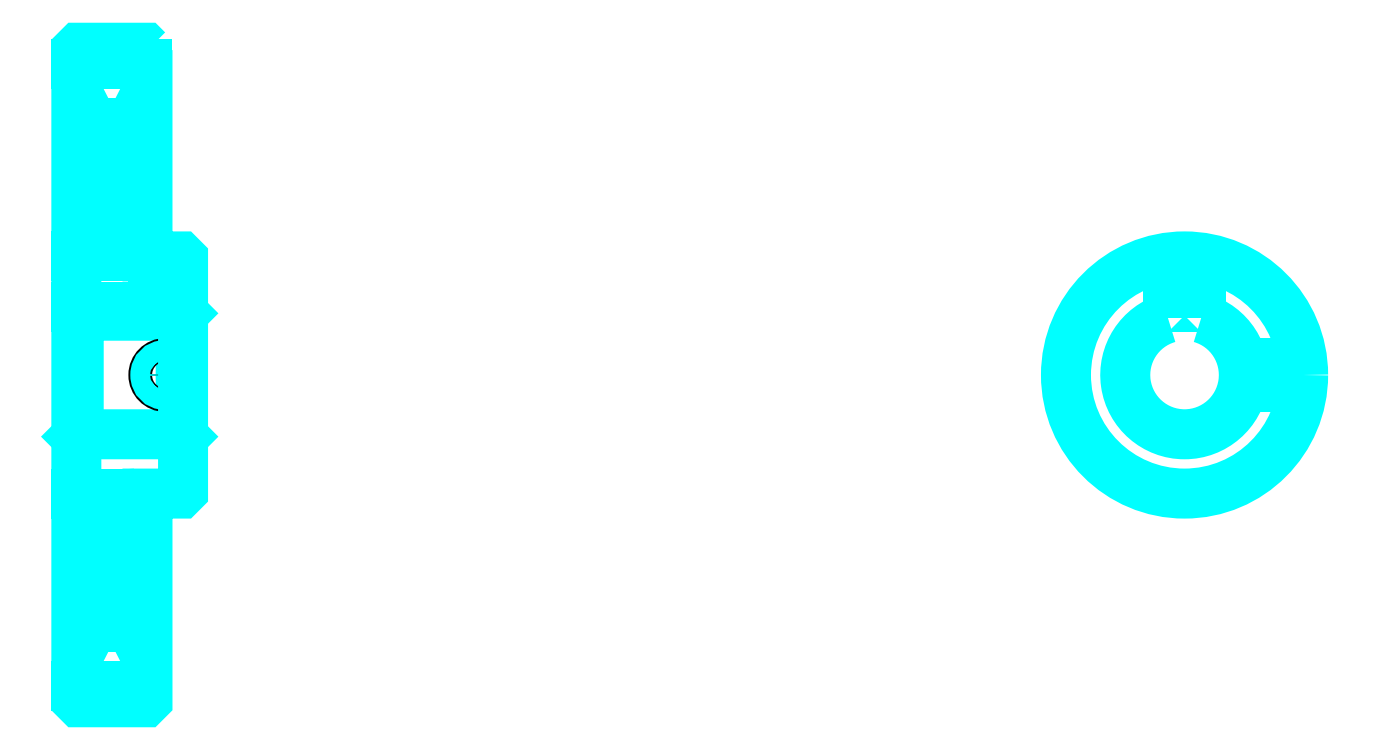
<metadata>
{"format":"dxf","ext":"dxf","renderer":"ezdxf+matplotlib","layout":"modelspace","background":"white","min_lineweight":24,"dpi":150}
</metadata>
<code>
0
SECTION
2
ENTITIES
0
ARC
8
0
10
302.8
20
351.8
30
0
40
2
50
270
51
0
0
ARC
8
0
10
302.8
20
247.8
30
0
40
2
50
0
51
90
0
LINE
8
0
10
297.8
20
431
30
0
11
327.8
21
431
31
0
0
LINE
8
0
10
297.8
20
168.5
30
0
11
327.8
21
168.5
31
0
0
LINE
8
0
10
342.8
20
325.8
30
0
11
341.8
21
324.8
31
0
0
LINE
8
0
10
342.8
20
273.8
30
0
11
341.8
21
274.8
31
0
0
LINE
8
0
10
297.8
20
273.8
30
0
11
298.8
21
274.8
31
0
0
LINE
8
0
10
297.8
20
349.8
30
0
11
302.8
21
349.8
31
0
0
LINE
8
0
10
297.8
20
249.8
30
0
11
302.8
21
249.8
31
0
0
POLYLINE
8
0
66
1
10
0
20
0
30
0
70
2
0
VERTEX
8
0
10
320.8
20
351.8
30
0
70
0
0
VERTEX
8
0
10
320.8
20
406.1
30
0
70
0
0
VERTEX
8
0
10
327.8
20
419.8
30
0
70
0
0
SEQEND
8
0
0
POLYLINE
8
0
66
1
10
0
20
0
30
0
70
2
0
VERTEX
8
0
10
304.8
20
351.8
30
0
70
0
0
VERTEX
8
0
10
304.8
20
406.1
30
0
70
0
0
VERTEX
8
0
10
297.8
20
419.8
30
0
70
0
0
SEQEND
8
0
0
POLYLINE
8
0
66
1
10
0
20
0
30
0
70
2
0
VERTEX
8
0
10
320.8
20
247.8
30
0
70
0
0
VERTEX
8
0
10
320.8
20
193.5
30
0
70
0
0
VERTEX
8
0
10
327.8
20
179.8
30
0
70
0
0
SEQEND
8
0
0
POLYLINE
8
0
66
1
10
0
20
0
30
0
70
2
0
VERTEX
8
0
10
304.8
20
247.8
30
0
70
0
0
VERTEX
8
0
10
304.8
20
193.5
30
0
70
0
0
VERTEX
8
0
10
297.8
20
179.8
30
0
70
0
0
SEQEND
8
0
0
POLYLINE
8
0
66
1
10
0
20
0
30
0
70
2
0
VERTEX
8
0
10
297.8
20
325.8
30
0
70
0
0
VERTEX
8
0
10
298.8
20
324.8
30
0
70
0
0
VERTEX
8
0
10
298.8
20
274.8
30
0
70
0
0
VERTEX
8
0
10
341.8
20
274.8
30
0
70
0
0
VERTEX
8
0
10
341.8
20
324.8
30
0
70
0
0
VERTEX
8
0
10
298.8
20
324.8
30
0
70
0
0
SEQEND
8
0
0
ARC
8
0
10
765.1
20
299.8
30
0
40
25
50
106.3
51
73.74
0
POLYLINE
8
0
66
1
10
0
20
0
30
0
70
2
0
VERTEX
8
0
10
772.1
20
323.8
30
0
70
0
0
VERTEX
8
0
10
772.1
20
328.6
30
0
70
0
0
VERTEX
8
0
10
758.1
20
328.6
30
0
70
0
0
VERTEX
8
0
10
758.1
20
323.8
30
0
70
0
0
SEQEND
8
0
0
LINE
8
0
10
297.8
20
328.6
30
0
11
342.8
21
328.6
31
0
0
POLYLINE
8
0
66
1
10
0
20
0
30
0
70
2
0
VERTEX
8
0
10
340.3
20
349.8
30
0
70
0
0
VERTEX
8
0
10
340.3
20
328.6
30
0
70
0
0
SEQEND
8
0
0
POLYLINE
8
0
66
1
10
0
20
0
30
0
70
2
0
VERTEX
8
0
10
330.3
20
349.8
30
0
70
0
0
VERTEX
8
0
10
330.3
20
328.6
30
0
70
0
0
SEQEND
8
0
0
POLYLINE
8
0
66
1
10
0
20
0
30
0
70
2
0
VERTEX
8
0
10
339.5
20
349.8
30
0
70
0
0
VERTEX
8
0
10
339.5
20
328.6
30
0
70
0
0
SEQEND
8
0
0
POLYLINE
8
0
66
1
10
0
20
0
30
0
70
2
0
VERTEX
8
0
10
331.1
20
349.8
30
0
70
0
0
VERTEX
8
0
10
331.1
20
328.6
30
0
70
0
0
SEQEND
8
0
0
POLYLINE
8
0
66
1
10
0
20
0
30
0
70
2
0
VERTEX
8
0
10
760.1
20
328.6
30
0
70
0
0
VERTEX
8
0
10
760.1
20
349.5
30
0
70
0
0
SEQEND
8
0
0
POLYLINE
8
0
66
1
10
0
20
0
30
0
70
2
0
VERTEX
8
0
10
770.1
20
328.6
30
0
70
0
0
VERTEX
8
0
10
770.1
20
349.5
30
0
70
0
0
SEQEND
8
0
0
POLYLINE
8
0
66
1
10
0
20
0
30
0
70
2
0
VERTEX
8
0
10
760.9
20
328.6
30
0
70
0
0
VERTEX
8
0
10
760.9
20
349.6
30
0
70
0
0
SEQEND
8
0
0
POLYLINE
8
0
66
1
10
0
20
0
30
0
70
2
0
VERTEX
8
0
10
769.3
20
328.6
30
0
70
0
0
VERTEX
8
0
10
769.3
20
349.6
30
0
70
0
0
SEQEND
8
0
0
CIRCLE
8
0
10
335.3
20
299.8
30
0
40
5
0
CIRCLE
8
0
10
335.3
20
299.8
30
0
40
4.19
0
POLYLINE
8
0
66
1
10
0
20
0
30
0
70
2
0
VERTEX
8
0
10
789.6
20
304.8
30
0
70
0
0
VERTEX
8
0
10
814.9
20
304.8
30
0
70
0
0
SEQEND
8
0
0
POLYLINE
8
0
66
1
10
0
20
0
30
0
70
2
0
VERTEX
8
0
10
789.6
20
294.8
30
0
70
0
0
VERTEX
8
0
10
814.9
20
294.8
30
0
70
0
0
SEQEND
8
0
0
POLYLINE
8
0
66
1
10
0
20
0
30
0
70
2
0
VERTEX
8
0
10
789.8
20
304
30
0
70
0
0
VERTEX
8
0
10
815
20
304
30
0
70
0
0
SEQEND
8
0
0
POLYLINE
8
0
66
1
10
0
20
0
30
0
70
2
0
VERTEX
8
0
10
789.8
20
295.6
30
0
70
0
0
VERTEX
8
0
10
815
20
295.6
30
0
70
0
0
SEQEND
8
0
0
POLYLINE
8
0
66
1
10
0
20
0
30
0
70
2
0
VERTEX
8
0
10
297.8
20
273.8
30
0
70
0
0
VERTEX
8
0
10
297.8
20
162.8
30
0
70
0
0
VERTEX
8
0
10
298.8
20
161.8
30
0
70
0
0
VERTEX
8
0
10
326.8
20
161.8
30
0
70
0
0
VERTEX
8
0
10
327.8
20
162.8
30
0
70
0
0
VERTEX
8
0
10
327.8
20
249.8
30
0
70
0
0
VERTEX
8
0
10
341.8
20
249.8
30
0
70
0
0
VERTEX
8
0
10
342.8
20
250.8
30
0
70
0
0
VERTEX
8
0
10
342.8
20
348.8
30
0
70
0
0
VERTEX
8
0
10
341.8
20
349.8
30
0
70
0
0
VERTEX
8
0
10
327.8
20
349.8
30
0
70
0
0
VERTEX
8
0
10
327.8
20
436.8
30
0
70
0
0
SEQEND
8
0
0
POLYLINE
8
0
66
1
10
0
20
0
30
0
70
2
0
VERTEX
8
0
10
327.8
20
436.8
30
0
70
0
0
VERTEX
8
0
10
326.8
20
437.8
30
0
70
0
0
VERTEX
8
0
10
298.8
20
437.8
30
0
70
0
0
VERTEX
8
0
10
297.8
20
436.8
30
0
70
0
0
VERTEX
8
0
10
297.8
20
273.8
30
0
70
0
0
SEQEND
8
0
0
ARC
8
0
10
322.8
20
247.8
30
0
40
2
50
90
51
180
0
ARC
8
0
10
322.8
20
351.8
30
0
40
2
50
180
51
270
0
LINE
8
0
10
327.8
20
249.8
30
0
11
322.8
21
249.8
31
0
0
LINE
8
0
10
322.8
20
349.8
30
0
11
327.8
21
349.8
31
0
0
LINE
8
0
10
320.8
20
406.1
30
0
11
320.8
21
351.8
31
0
0
LINE
8
0
10
320.8
20
247.8
30
0
11
320.8
21
193.5
31
0
0
CIRCLE
8
0
10
765.1
20
299.8
30
0
40
50
0
ENDSEC
0
EOF

</code>
